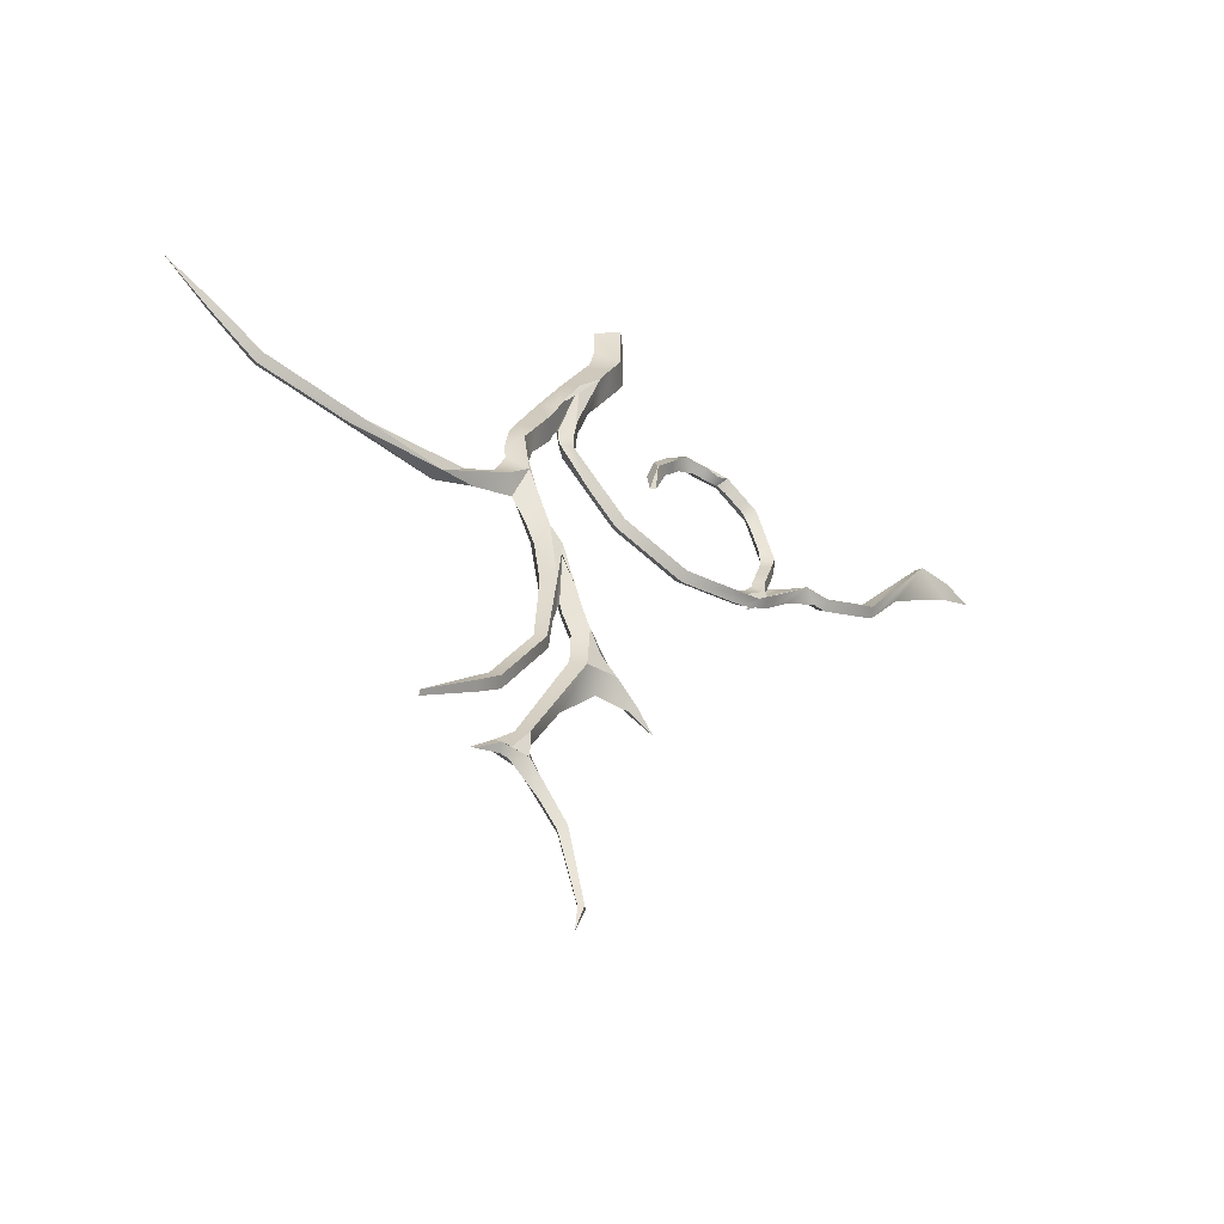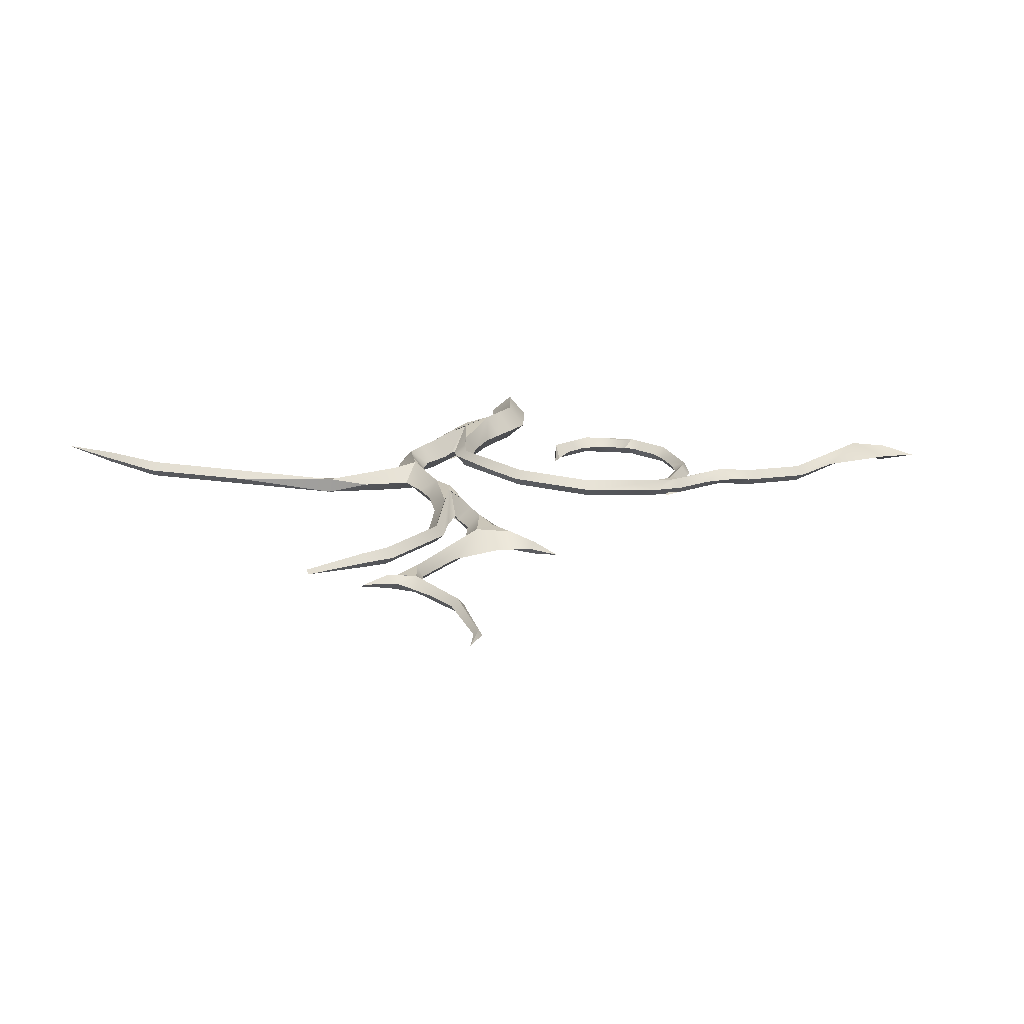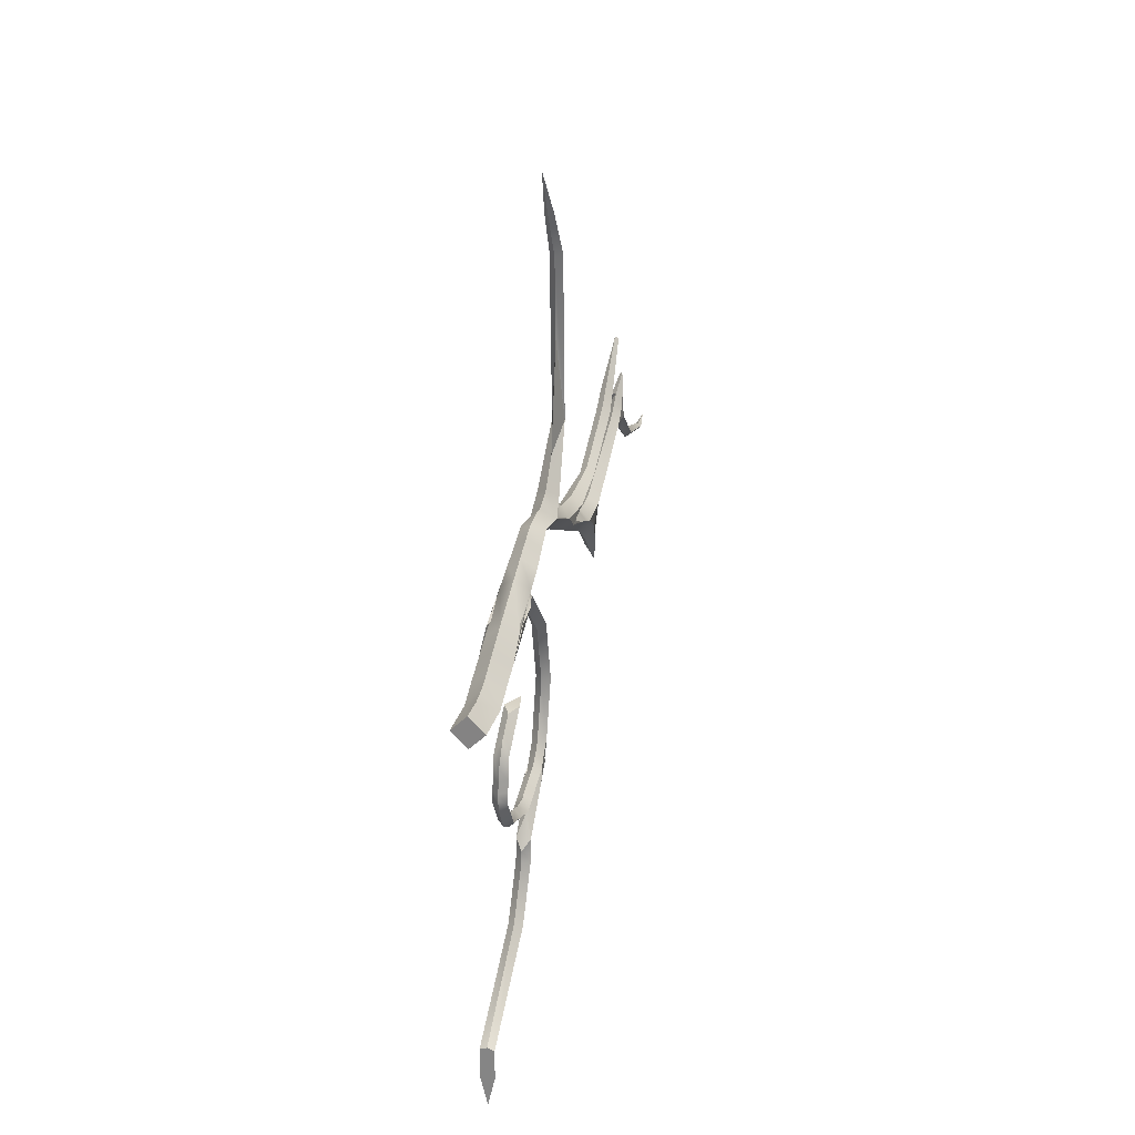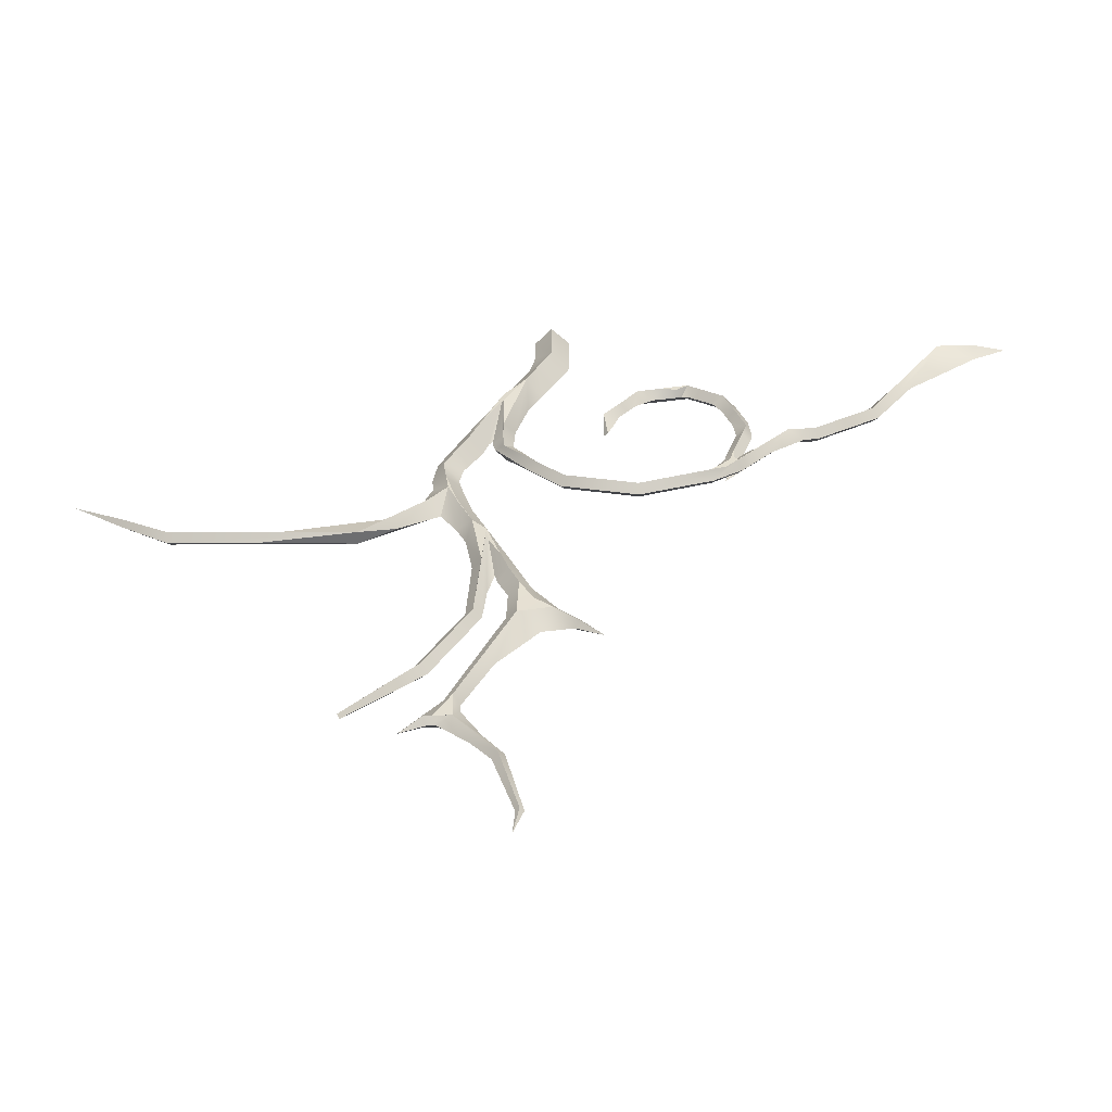
<metadata>
{"format":"obj","ext":"obj","renderer":"f3d","projection":"perspective","resolution":1024,"background":"white","views":[{"elev":-47.7,"azim":-129.6,"up":"+Z"},{"elev":-71.8,"azim":-95.0,"up":"+Z"},{"elev":25.7,"azim":14.3,"up":"+Y"},{"elev":-53.4,"azim":-88.0,"up":"+Z"}]}
</metadata>
<code>
o WallAntlerDeco_Cube.071
v 0.01957 -0.4231 -0.5639
v 0.01957 -0.4407 -0.5748
v -0.01957 -0.4407 -0.5748
v 0 -0.04199 -0.1256
v -0.04336 0 -0.1148
v 0.04336 0 -0.1148
v 0 0.04267 -0.0711
v 0 0.05594 -0.1279
v 0 0.05253 -1.757
v 0 0.07652 -1.821
v -0.0324 0.2545 -0.5756
v 0 0.2185 -0.6035
v 0.0324 0.2545 -0.5756
v 0 0.2092 -0.5612
v 0 0.2825 -0.6024
v 0 0.2715 -0.5387
v -0.01957 0.1129 -0.4884
v 0 0.02847 -0.5401
v 0 0.09333 -0.4644
v 0.01957 0.1129 -0.4884
v 0 0.05511 -0.5662
v 0 0.1362 -0.4757
v 0.009786 -0.1269 -0.4159
v 0 -0.1317 -0.3296
v 0 -0.1361 -0.4193
v -0.01957 -0.1269 -0.3641
v 0 -0.1648 -0.3492
v 0.01957 -0.1269 -0.3641
v 0.01957 -1.053 -0.09721
v 0 -1.058 -0.1333
v 0 -1.138 -0.09624
v -0.01957 -1.053 -0.09624
v 0 -1.049 -0.09624
v 0 -0.8841 -0.2595
v -0.01957 -0.9687 -0.09721
v 0 -0.8625 -0.2273
v 0.01957 -0.9687 -0.09721
v 0.01957 -0.5672 -0.454
v 0 -0.607 -0.4704
v 0 -0.5256 -0.5197
v -0.01957 -0.5672 -0.454
v 0 -0.5938 -0.4336
v 0 -0.06885 -1.152
v 0.01468 -0.06038 -1.164
v 0 -0.1163 -1.204
v -0.01468 -0.06038 -1.164
v -0.01213 0.9999 -0.7363
v 0 1.118 -0.6709
v 0 1.004 -0.7476
v 0.01213 0.9999 -0.7363
v 0 0.9959 -0.7249
v 0 0.6636 -0.8269
v 0 0.3762 -0.7483
v 0.01646 0.445 -0.8197
v 0 0.6633 -0.7944
v -0.01646 0.445 -0.8197
v 0 0.8866 -0.8182
v 0.01721 0.882 -0.8016
v 0 0.8773 -0.7851
v -0.01721 0.882 -0.8016
v 0.007683 0.3215 -1.505
v 0 0.3179 -1.512
v 0.009243 0.06176 -1.758
v 0 0.07099 -1.758
v -0.009243 0.06176 -1.758
v 0.01543 0.108 -1.592
v 0 0.09441 -1.585
v 0 0.1217 -1.599
v -0.01543 0.108 -1.592
v 0 0.1525 -1.13
v 0.01957 0.171 -1.124
v 0 0.1896 -1.118
v -0.01957 0.171 -1.124
v 0 0.2635 -1.319
v 0.01957 0.2786 -1.307
v 0 0.2936 -1.294
v -0.01957 0.2786 -1.307
v 0 0.4492 -1.444
v 0.008334 0.4438 -1.45
v 0 -0.4825 -0.451
v 0 -0.4764 -0.3943
v 0 -0.4444 -0.4448
v -0.01957 -0.4693 -0.4307
v 0 -0.4384 -0.4011
v 0.01957 -0.4693 -0.4307
v 0 -0.42 -0.2754
v -0.01957 -0.4217 -0.2987
v 0 -0.4504 -0.3221
v 0 -0.3947 -0.3045
v 0.01957 -0.4217 -0.2987
v 0 -0.4168 -0.3412
v 0 -0.1787 -0.2752
v 0 -0.2369 -0.2425
v 0.01957 -0.2122 -0.2655
v -0.01957 -0.2122 -0.2655
v 0 -0.203 -0.3051
v 0 -0.2494 -0.2789
v 0 -0.3208 -0.2294
v 0.01957 -0.3359 -0.2462
v 0 -0.3572 -0.237
v 0 -0.32 -0.2679
v 0 -0.3432 -0.2729
v -0.01957 -0.3359 -0.2462
v -0.01957 -0.02937 -0.6179
v 0 -0.03852 -0.6006
v 0.01957 -0.02937 -0.6179
v 0 -0.02022 -0.6352
v 0 -0.2039 -0.6402
v 0.01957 -0.2042 -0.6597
v 0 -0.2046 -0.6793
v -0.01957 -0.2042 -0.6597
v -0.01957 -0.6336 -0.45
v 0 -0.639 -0.4689
v 0 -0.6283 -0.4312
v 0.01957 -0.6336 -0.45
v 0 -0.7907 -0.3868
v -0.01957 -0.7779 -0.372
v 0 -0.7651 -0.3572
v 0.01957 -0.7779 -0.372
v 0 -0.04336 0
v 0 0 0
v 0.04336 0 0
v -0.04336 0 0
v 0 0.04336 0
v -0.03315 0.1471 -0.843
v 0 0.1431 -1.042
v 0 0.1271 -0.9794
v 0.03315 0.1471 -0.843
v 0.02918 0.1564 -0.9512
v 0 0.1791 -0.9479
v -0.02918 0.1564 -0.9512
v -0.0323 0.2143 -0.7357
v 0 0.1851 -0.7219
v 0.0323 0.2143 -0.7357
v 0 0.2197 -0.7998
v 0 0.1378 -0.8226
v -0.03209 0.1668 -0.8363
v 0.03209 0.1668 -0.8363
v 0.03215 0.1809 -0.8068
v -0.03215 0.1809 -0.8068
v 0 0.1958 -0.85
v 0 0.1208 -1.292
v 0.01179 0.02377 -1.171
v 0.02677 0.07539 -1.145
v 0 0.09947 -1.133
v -0.02677 0.07539 -1.145
v 0 0.1903 -1.428
v -0.02054 0.2054 -1.412
v 0.02054 0.2054 -1.412
v 0 0.227 -1.41
v -0.03035 0.1115 -0.9412
v 0 0.08923 -0.928
v 0.03035 0.1115 -0.9412
v -0.02996 0.09342 -0.9915
v 0 0.06634 -0.9786
v 0.02996 0.09342 -0.9915
v 0 0.1205 -1.004
v 0 0.04416 -1.028
v -0.02902 0.07039 -1.04
v 0.02906 0.07159 -1.038
v 0 0.09662 -1.053
v 0 0.1528 -0.4557
v 0 0.1418 -0.4386
v -0.04166 0.1169 -0.2968
v 0.04166 0.1169 -0.2968
v 0.03799 0.1707 -0.4085
v 0 0.1999 -0.3943
v -0.03799 0.1707 -0.4085
v 0 0.164 -0.4887
v 0.03721 0.1966 -0.4707
v 0 0.2291 -0.4527
v -0.03721 0.1966 -0.4707
v 0 0.1957 -0.5411
v 0.03476 0.2261 -0.5243
v 0 0.2566 -0.5075
v -0.03476 0.2261 -0.5243
v -0.04326 0.03202 -0.1727
v 0 -0.005851 -0.1937
v 0.04326 0.03202 -0.1727
v 0 0.06989 -0.1518
v 0 0.02605 -0.2512
v 0 0.1016 -0.2095
v 0 0.05788 -0.3086
v -0.04317 0.05971 -0.2288
v 0.04317 0.05971 -0.2288
v 0 0.1333 -0.267
v 0.04306 0.09557 -0.2878
v -0.04306 0.09557 -0.2878
v -0.03429 0.1151 -0.4146
v 0 0.08854 -0.4063
v 0.03429 0.1151 -0.4146
v 0 0.09119 -0.4492
v 0.02555 0.1166 -0.4518
v 0 0.142 -0.4543
v -0.02555 0.1166 -0.4518
v 0 -0.45 -0.5923
v 0 -0.4762 -0.5674
v 0.01957 -0.4643 -0.5539
v -0.01957 -0.4643 -0.5539
v 0 -0.506 -0.4882
v 0.01957 -0.4087 -0.6079
v 0 -0.4584 -0.5231
v 0 0.2144 -0.6255
v -0.0324 0.2465 -0.6303
v 0.0324 0.2465 -0.6303
v 0 0.2785 -0.635
v 0.03383 0.2403 -0.6731
v -0.03383 0.2403 -0.6731
v -0.01536 0.2674 -1.476
v 0 0.2601 -1.489
v 0.01537 0.2674 -1.476
v 0.01744 0.2344 -1.458
v 0 0.2746 -1.462
v -0.01708 0.2463 -1.477
v -0.02497 0.03898 -1.094
v 0 -0.01696 -1.107
v 0.02497 0.03898 -1.094
v 0.02161 -0.004493 -1.125
v 0 -0.05191 -1.176
v -0.02161 -0.004493 -1.125
v 0 0.2576 -0.7452
v 0 0.3562 -0.7882
v 0.02862 0.2874 -0.7168
v 0 0.303 -0.6929
v -0.02862 0.2874 -0.7168
v 0 0.1898 -1.447
v 0 0.1418 -1.526
v 0.0188 0.2036 -1.479
v 0 0.239 -1.49
v 0 0.1698 -1.545
v -0.01883 0.2041 -1.479
v -0.01667 0.3307 -1.352
v 0 0.3198 -1.365
v 0.01667 0.3307 -1.352
v 0 0.3416 -1.339
v 0.01957 -0.4455 -0.3647
v 0 -0.4639 -0.358
v -0.01957 -0.4455 -0.3647
v 0 -0.4271 -0.3713
v 0 -0.4761 -0.4714
v 0 -0.439 -0.4588
v -0.01957 -0.4575 -0.4651
v 0.01957 -0.4575 -0.4651
v 0 -0.4643 -0.5059
v 0.01957 -0.4458 -0.4996
v -0.01957 -0.4458 -0.4996
v 0 -0.4272 -0.4932
v -0.01957 -0.434 -0.534
v 0.01957 -0.434 -0.534
v 0 -0.4155 -0.5277
v 0 -0.271 -0.2365
v 0 -0.2771 -0.2752
v -0.01957 -0.274 -0.2559
v 0.01957 -0.274 -0.2559
v 0 -0.302 -0.2317
v 0.01957 -0.305 -0.2511
v -0.01957 -0.3046 -0.2506
v -0.01957 -0.3063 -0.2643
v 0 -0.308 -0.2704
v 0.01957 -0.1696 -0.3148
v 0 -0.1548 -0.302
v -0.01957 -0.1696 -0.3148
v 0 -0.1844 -0.3276
v 0.01957 -0.3645 -0.2637
v -0.01957 -0.3645 -0.2637
v 0 -0.3747 -0.247
v 0 -0.3543 -0.2804
v -0.01957 -0.3931 -0.2812
v 0 -0.4033 -0.2645
v 0 -0.3829 -0.2979
v 0.01957 -0.3931 -0.2812
v -0.01957 -0.3761 -0.6124
v 0 -0.3619 -0.596
v 0.01957 -0.3559 -0.6179
v 0.01957 -0.3761 -0.6124
v 0 -0.3813 -0.6312
v -0.01957 -0.4119 -0.6025
v 0 -0.412 -0.5451
v 0 -0.3873 -0.5778
v -0.01957 -0.4322 -0.5645
v 0 -0.9608 -0.09721
f 160 217 144
f 151 137 140 125
f 228 211 212
f 228 212 149
f 132 204 208
f 159 146 215
f 129 128 71
f 193 165 191
f 164 184 188 168
f 172 164 168
f 132 208 140 137
f 231 148 214
f 220 215 146
f 209 231 214
f 185 191 165
f 217 218 144
f 207 134 138 139
f 205 134 207
f 128 129 139
f 153 128 139 138
f 154 151 125
f 156 128 153
f 185 165 166 187
f 189 184 164
f 208 204 11
f 205 207 13
f 2 201 198
f 195 189 164
f 170 166 165
f 277 3 199
f 215 220 46
f 277 199 41
f 218 217 44
f 212 211 61
f 125 131 73
f 246 248 277
f 248 280 277
f 1 249 201
f 258 103 257 253
f 277 3 280 272
f 111 277 272
f 109 274 275
f 198 201 38
f 131 125 140
f 2 275 274 1
f 245 201 249
f 277 280 3
f 1 201 2
f 8 7 6
f 5 7 8
f 65 10 9
f 11 12 14
f 12 13 14
f 16 13 15
f 15 11 16
f 17 18 19
f 18 20 19
f 22 20 21
f 21 17 22
f 25 27 26
f 27 25 28
f 30 29 31
f 30 31 32
f 32 31 33
f 33 31 29
f 38 39 40
f 39 41 40
f 200 41 42
f 42 38 200
f 46 45 43
f 43 45 44
f 44 45 219
f 46 219 45
f 47 48 49
f 50 49 48
f 51 50 48
f 47 51 48
f 53 54 55
f 53 55 56
f 213 61 62 209
f 232 78 79 233
f 80 85 81
f 80 81 83
f 82 83 84
f 82 84 85
f 90 86 88
f 86 87 88
f 91 87 89
f 89 90 91
f 92 93 94
f 92 95 93
f 96 97 95
f 96 94 97
f 98 100 99
f 103 100 98
f 101 102 103
f 99 102 101
f 123 120 121
f 120 122 121
f 122 124 121
f 123 121 124
f 127 125 126
f 127 126 128
f 221 207 135
f 221 135 208
f 142 143 146
f 142 144 143
f 162 163 164
f 162 165 163
f 200 201 202
f 143 218 219
f 219 220 143
f 222 221 225
f 221 222 223
f 226 231 227
f 227 228 226
f 229 228 230
f 229 230 231
f 202 277 200
f 279 278 1
f 278 279 280
f 214 148 150 213
f 136 152 153 138
f 130 141 139 129
f 131 140 141 130
f 152 136 137 151
f 149 212 213 150
f 210 229 231 209
f 226 147 148 231
f 211 228 229 210
f 228 149 147 226
f 146 159 161 145
f 160 144 145 161
f 158 216 217 160
f 143 144 218
f 220 146 143
f 216 158 159 215
f 1 274 273 279
f 168 188 186 167
f 187 166 167 186
f 183 190 191 185
f 184 189 190 183
f 196 276 275 2
f 225 208 206 224
f 207 223 224 206
f 221 223 207
f 221 208 225
f 203 133 134 205
f 133 203 204 132
f 125 73 70 126
f 71 128 126 70
f 72 130 129 71
f 73 131 130 72
f 132 137 136 133
f 138 134 133 136
f 141 135 207 139
f 140 208 135 141
f 146 148 147 142
f 149 144 142 147
f 150 145 144 149
f 148 146 145 150
f 151 154 155 152
f 156 153 152 155
f 157 127 128 156
f 154 125 127 157
f 154 159 158 155
f 160 156 155 158
f 161 157 156 160
f 159 154 157 161
f 164 172 169 162
f 170 165 162 169
f 171 167 166 170
f 172 168 167 171
f 172 176 173 169
f 174 170 169 173
f 175 171 170 174
f 176 172 171 175
f 176 11 14 173
f 13 174 173 14
f 16 175 174 13
f 11 176 175 16
f 5 177 178 4
f 179 6 4 178
f 180 8 6 179
f 177 5 8 180
f 177 184 181 178
f 185 179 178 181
f 182 180 179 185
f 184 177 180 182
f 184 183 181
f 185 181 183
f 186 182 185 187
f 188 184 182 186
f 189 195 192 190
f 193 191 190 192
f 194 163 165 193
f 195 164 163 194
f 195 17 19 192
f 20 193 192 19
f 22 194 193 20
f 17 195 194 22
f 37 29 30
f 32 35 30
f 33 35 32
f 29 37 33
f 199 3 196 197
f 198 38 40 197
f 41 199 197 40
f 38 201 200
f 11 204 203 12
f 205 13 12 203
f 206 15 13 207
f 208 11 15 206
f 61 211 210 62
f 209 214 213
f 215 46 43 216
f 44 217 216 43
f 219 218 44
f 46 220 219
f 56 60 57 52
f 58 54 52 57
f 59 55 54 58
f 60 56 55 59
f 225 56 222
f 54 223 222
f 53 224 223 54
f 56 225 224 53
f 60 47 49 57
f 50 58 57 49
f 51 59 58 50
f 47 60 59 51
f 69 65 9 67
f 63 66 67 9
f 64 68 66 63
f 65 69 68 64
f 10 64 63
f 231 69 67 227
f 66 228 227 67
f 68 230 228 66
f 69 231 230 68
f 73 77 74 70
f 75 71 70 74
f 76 72 71 75
f 77 73 72 76
f 77 232 233 74
f 234 75 74 233
f 235 76 75 234
f 232 77 76 235
f 78 235 234 79
f 85 236 237 81
f 238 83 81 237
f 239 84 83 238
f 236 85 84 239
f 236 90 88 237
f 87 238 237 88
f 91 239 238 87
f 90 236 239 91
f 243 85 80 240
f 83 242 240 80
f 82 241 242 83
f 85 243 241 82
f 245 243 240 244
f 242 246 244 240
f 241 247 246 242
f 243 245 247 241
f 246 277 202 244
f 247 250 248 246
f 245 249 250 247
f 250 278 280 248
f 23 28 25
f 254 94 93 251
f 95 253 251 93
f 97 252 253 95
f 94 254 252 97
f 256 254 251 255
f 253 257 255 251
f 252 259 258 253
f 254 256 259 252
f 99 256 255 98
f 257 103 98 255
f 259 101 103 258
f 256 99 101 259
f 94 260 261 92
f 262 95 92 261
f 263 96 95 262
f 260 94 96 263
f 260 28 24 261
f 26 262 261 24
f 27 263 262 26
f 28 260 263 27
f 264 99 100 266
f 103 265 266 100
f 102 267 265 103
f 99 264 267 102
f 271 264 266 269
f 265 268 269 266
f 267 270 268 265
f 264 271 270 267
f 90 271 269 86
f 268 87 86 269
f 270 89 87 268
f 271 90 89 270
f 104 111 108 105
f 109 106 105 108
f 110 107 106 109
f 111 104 107 110
f 17 104 105 18
f 106 20 18 105
f 107 21 20 106
f 104 17 21 107
f 111 272 273 108
f 274 109 108 273
f 276 110 109 275
f 277 111 110 276
f 115 119 116 113
f 117 112 113 116
f 118 114 112 117
f 119 115 114 118
f 38 115 113 39
f 112 41 39 113
f 114 42 41 112
f 115 38 42 114
f 119 37 34 116
f 35 117 116 34
f 36 118 117 35
f 37 119 118 36
f 6 122 120 4
f 7 124 122 6
f 123 5 4 120
f 272 280 279 273
f 276 196 3 277
f 2 198 197 196
f 200 277 41
f 209 62 210
f 213 212 61
f 10 63 9
f 65 64 10
f 79 234 233
f 232 235 78
f 201 245 244 202
f 249 1 278 250
f 52 54 222 56
f 222 54 56
f 54 52 56
f 25 26 23
f 23 26 28
f 24 28 26
f 36 35 281
f 33 37 281
f 34 37 30
f 35 34 30
f 37 36 281
f 35 33 281
f 5 123 124 7

</code>
